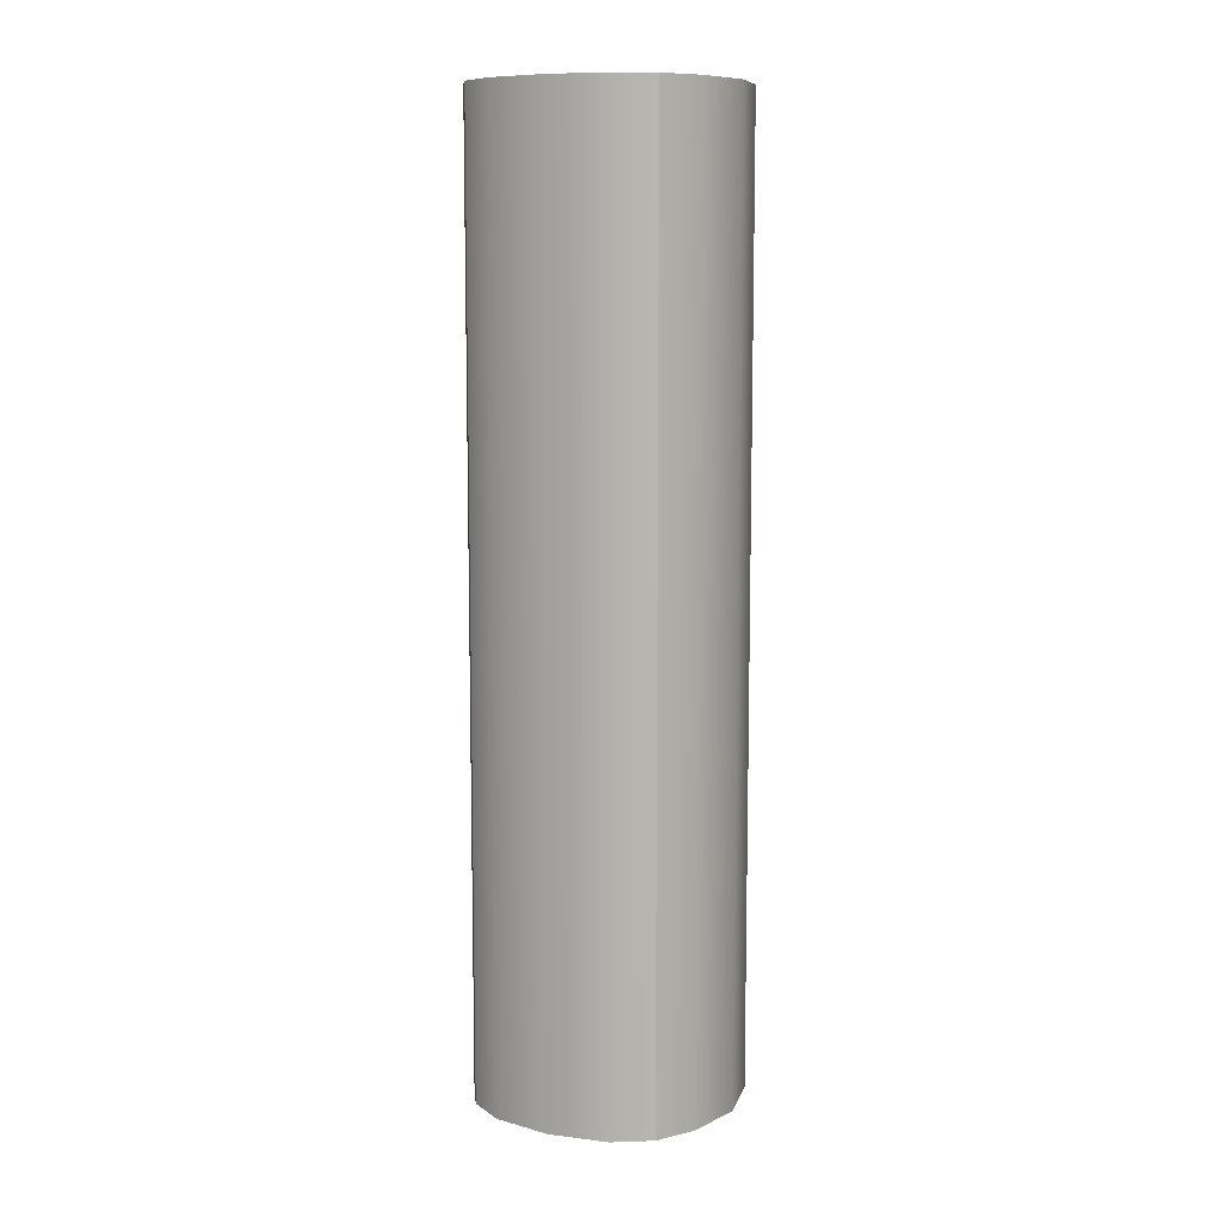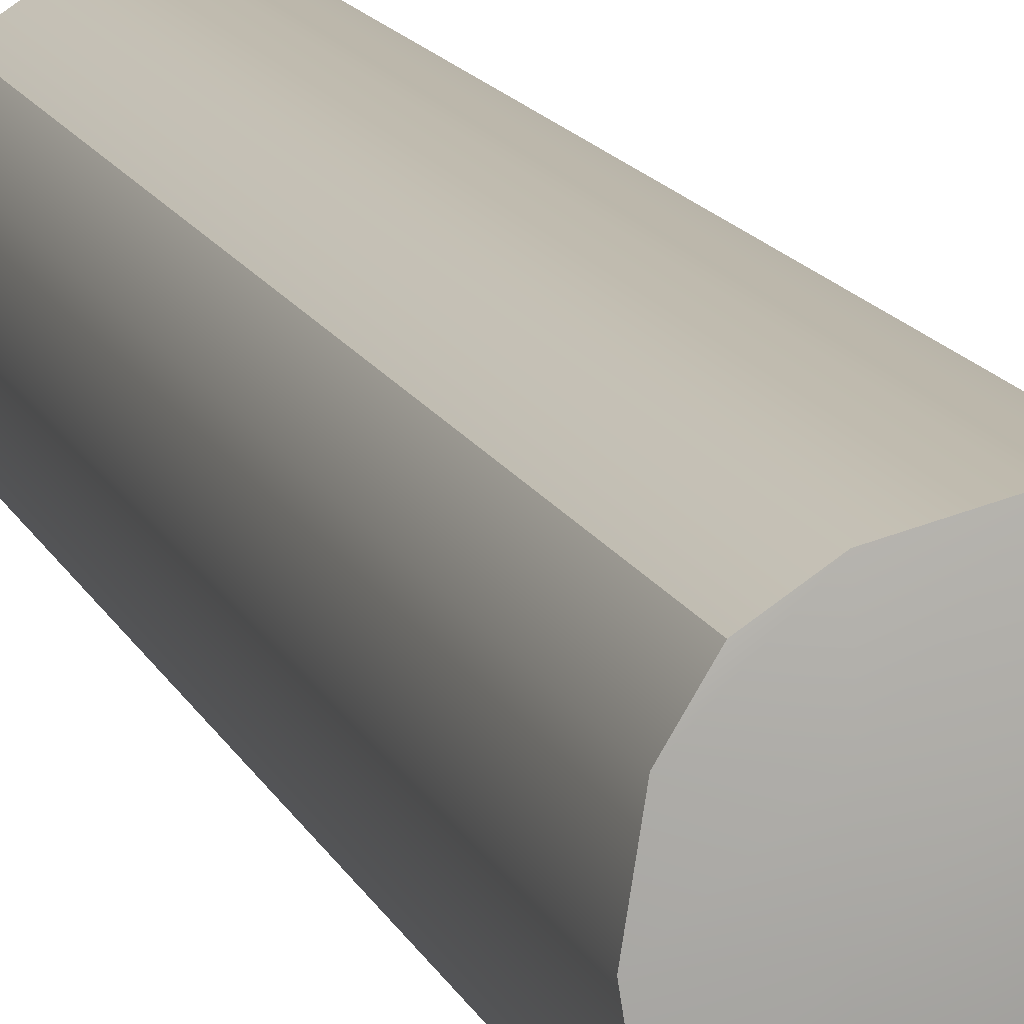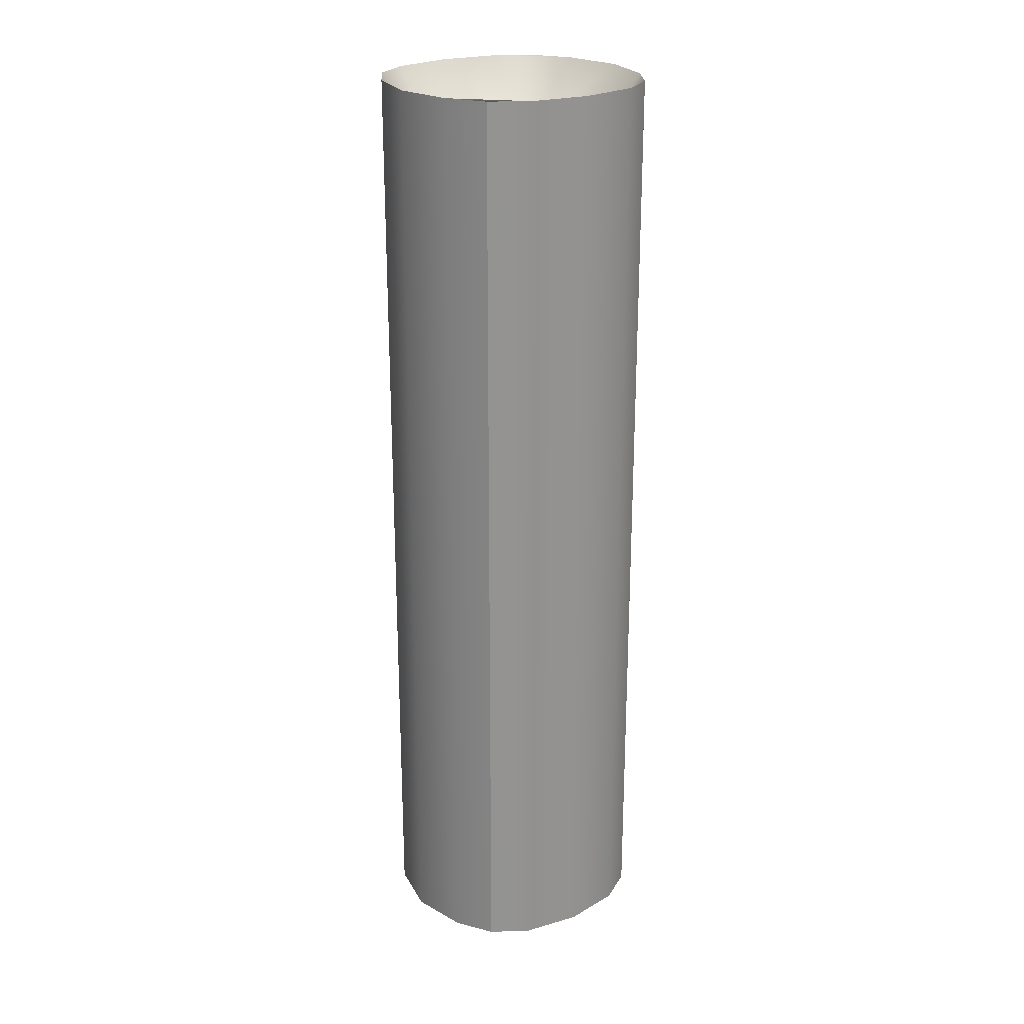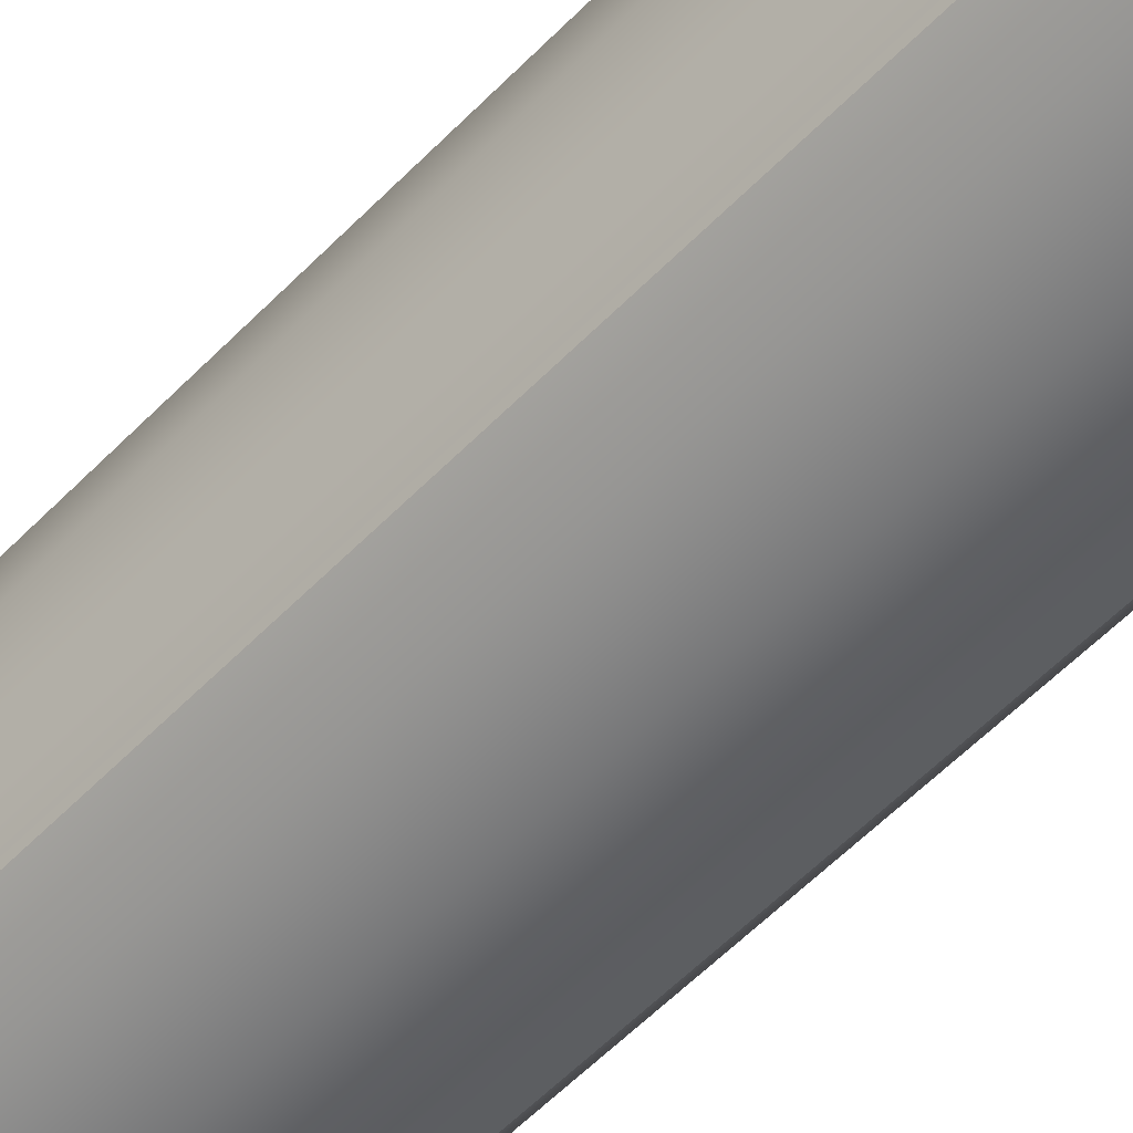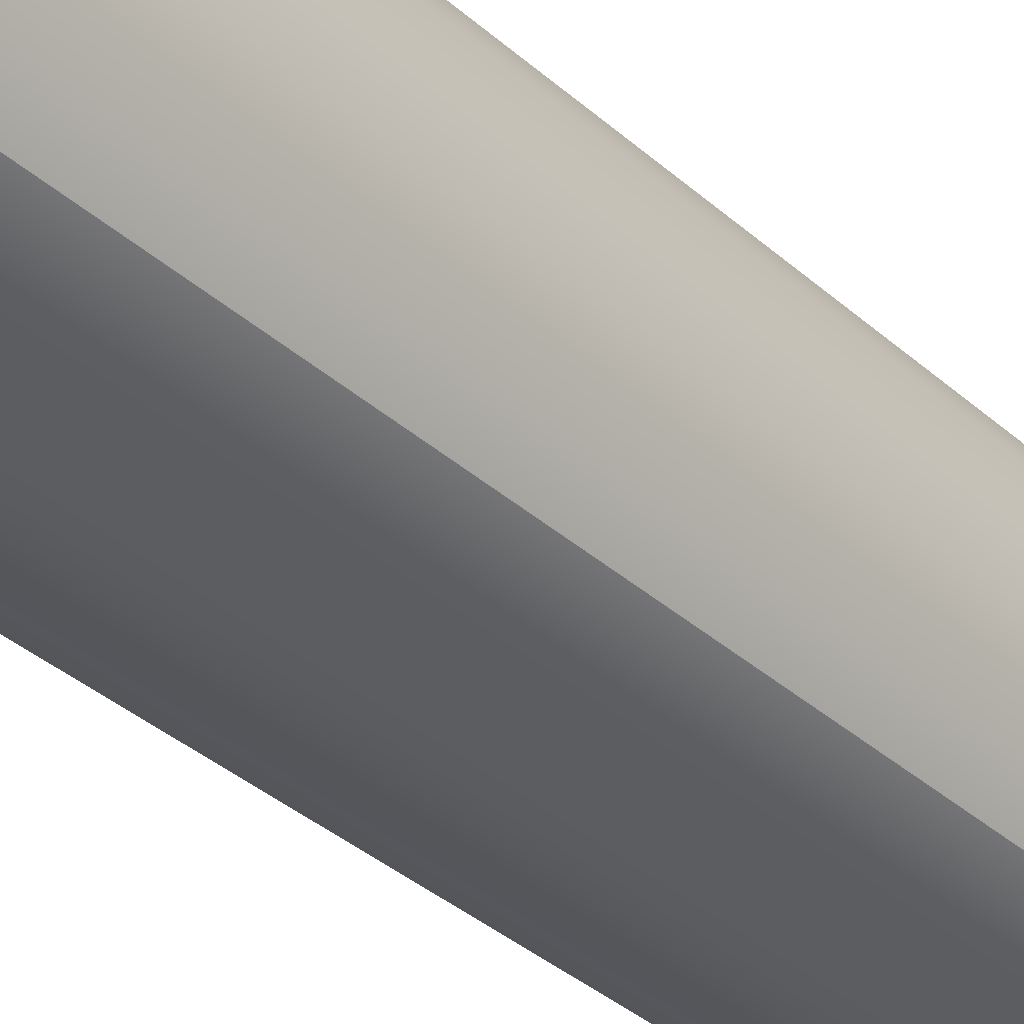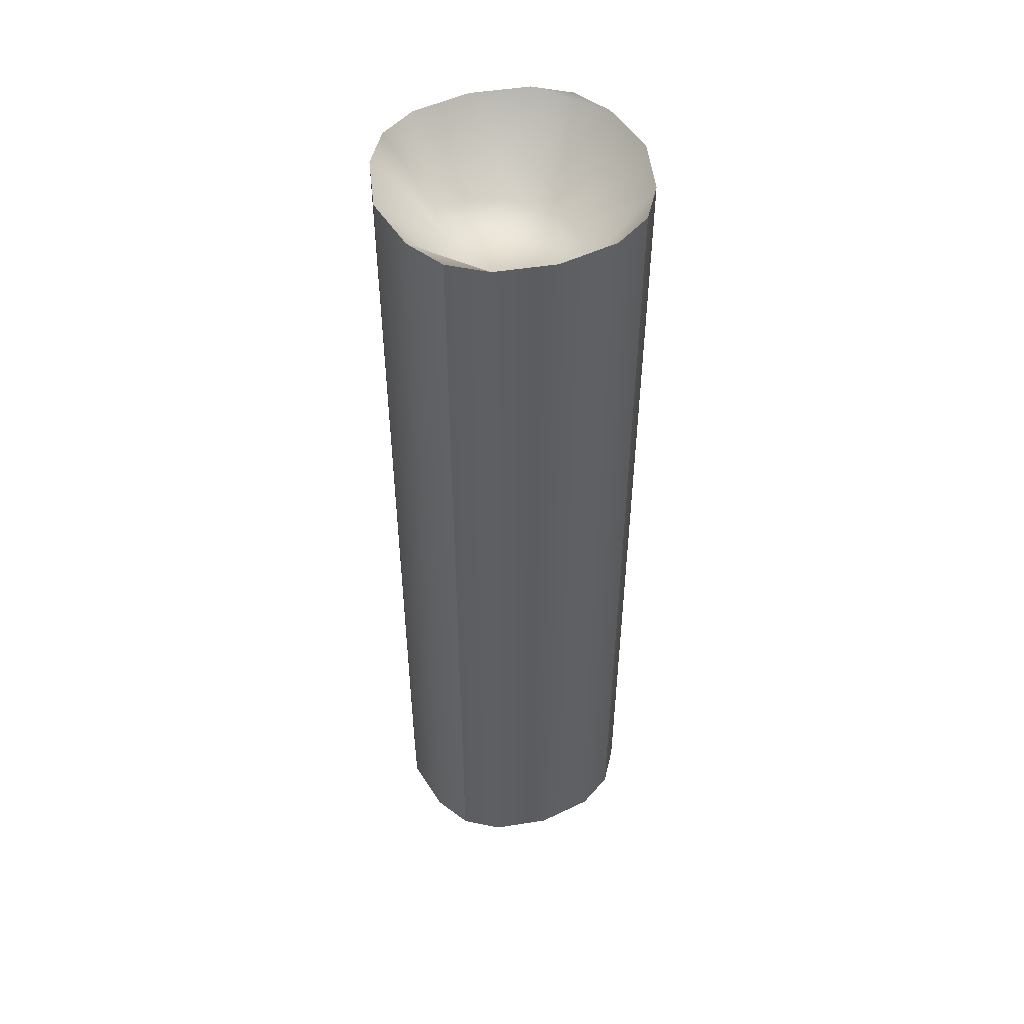
<metadata>
{"format":"obj","ext":"obj","renderer":"f3d","projection":"perspective","resolution":1024,"background":"white","views":[{"elev":9.5,"azim":-63.3,"up":"+Z"},{"elev":15.4,"azim":161.5,"up":"+Y"},{"elev":23.7,"azim":55.2,"up":"+Z"},{"elev":-57.0,"azim":-43.3,"up":"+Y"},{"elev":-33.3,"azim":38.9,"up":"+Y"},{"elev":50.2,"azim":-108.8,"up":"+Z"}]}
</metadata>
<code>
g default
v 22.27 6.949 69.28
v 22.78 6.625 69.28
v 23.62 6.44 69.28
v 24.46 6.625 69.28
v 24.98 6.949 69.28
v 21.95 7.465 69.28
v 22.78 7.465 68.25
v 23.62 7.465 68.25
v 24.46 7.465 68.25
v 25.29 7.465 69.28
v 21.81 8.305 69.28
v 22.78 8.305 68.25
v 23.62 8.305 68.25
v 24.46 8.305 68.25
v 25.43 8.305 69.28
v 21.95 9.144 69.28
v 22.78 9.144 68.25
v 23.62 9.144 68.25
v 24.46 9.144 68.25
v 25.29 9.144 69.28
v 22.27 9.66 69.28
v 22.78 9.984 69.28
v 23.62 10.17 69.28
v 24.46 9.984 69.28
v 24.98 9.66 69.28
v 22.27 9.66 65.89
v 22.78 9.984 65.89
v 23.62 10.17 65.89
v 24.46 9.984 65.89
v 24.98 9.66 65.89
v 22.27 9.66 62.5
v 22.78 9.984 62.5
v 23.62 10.17 62.5
v 24.46 9.984 62.5
v 24.98 9.66 62.5
v 22.27 9.66 59.12
v 22.78 9.984 59.12
v 23.62 10.17 59.12
v 24.46 9.984 59.12
v 24.98 9.66 59.12
v 22.27 9.66 55.73
v 22.78 9.984 55.73
v 23.62 10.17 55.73
v 24.46 9.984 55.73
v 24.98 9.66 55.73
v 21.95 9.144 55.73
v 22.78 9.144 55.62
v 23.62 9.144 55.62
v 24.46 9.144 55.62
v 25.29 9.144 55.73
v 21.81 8.305 55.73
v 22.78 8.305 55.62
v 23.62 8.305 55.62
v 24.46 8.305 55.62
v 25.43 8.305 55.73
v 21.95 7.465 55.73
v 22.78 7.465 55.62
v 23.62 7.465 55.62
v 24.46 7.465 55.62
v 25.29 7.465 55.73
v 22.27 6.949 55.73
v 22.78 6.625 55.73
v 23.62 6.44 55.73
v 24.46 6.625 55.73
v 24.98 6.949 55.73
v 22.27 6.949 59.12
v 22.78 6.625 59.12
v 23.62 6.44 59.12
v 24.46 6.625 59.12
v 24.98 6.949 59.12
v 22.27 6.949 62.5
v 22.78 6.625 62.5
v 23.62 6.44 62.5
v 24.46 6.625 62.5
v 24.98 6.949 62.5
v 22.27 6.949 65.89
v 22.78 6.625 65.89
v 23.62 6.44 65.89
v 24.46 6.625 65.89
v 24.98 6.949 65.89
v 25.29 7.465 59.12
v 25.29 7.465 62.5
v 25.29 7.465 65.89
v 25.43 8.305 59.12
v 25.43 8.305 62.5
v 25.43 8.305 65.89
v 25.29 9.144 59.12
v 25.29 9.144 62.5
v 25.29 9.144 65.89
v 21.95 7.465 59.12
v 21.95 7.465 62.5
v 21.95 7.465 65.89
v 21.81 8.305 59.12
v 21.81 8.305 62.5
v 21.81 8.305 65.89
v 21.95 9.144 59.12
v 21.95 9.144 62.5
v 21.95 9.144 65.89
g polySurface60 polySurface4
f 1 2 7 6
f 2 3 8 7
f 3 4 9 8
f 4 5 10 9
f 6 7 12 11
f 7 8 13 12
f 8 9 14 13
f 9 10 15 14
f 11 12 17 16
f 12 13 18 17
f 13 14 19 18
f 14 15 20 19
f 16 17 22 21
f 17 18 23 22
f 18 19 24 23
f 19 20 25 24
f 21 22 27 26
f 22 23 28 27
f 23 24 29 28
f 24 25 30 29
f 26 27 32 31
f 27 28 33 32
f 28 29 34 33
f 29 30 35 34
f 31 32 37 36
f 32 33 38 37
f 33 34 39 38
f 34 35 40 39
f 36 37 42 41
f 37 38 43 42
f 38 39 44 43
f 39 40 45 44
f 41 42 47 46
f 42 43 48 47
f 43 44 49 48
f 44 45 50 49
f 46 47 52 51
f 47 48 53 52
f 48 49 54 53
f 49 50 55 54
f 51 52 57 56
f 52 53 58 57
f 53 54 59 58
f 54 55 60 59
f 56 57 62 61
f 57 58 63 62
f 58 59 64 63
f 59 60 65 64
f 61 62 67 66
f 62 63 68 67
f 63 64 69 68
f 64 65 70 69
f 66 67 72 71
f 67 68 73 72
f 68 69 74 73
f 69 70 75 74
f 71 72 77 76
f 72 73 78 77
f 73 74 79 78
f 74 75 80 79
f 76 77 2 1
f 77 78 3 2
f 78 79 4 3
f 79 80 5 4
f 70 65 60 81
f 75 70 81 82
f 80 75 82 83
f 5 80 83 10
f 81 60 55 84
f 82 81 84 85
f 83 82 85 86
f 10 83 86 15
f 84 55 50 87
f 85 84 87 88
f 86 85 88 89
f 15 86 89 20
f 87 50 45 40
f 88 87 40 35
f 89 88 35 30
f 20 89 30 25
f 61 66 90 56
f 66 71 91 90
f 71 76 92 91
f 76 1 6 92
f 56 90 93 51
f 90 91 94 93
f 91 92 95 94
f 92 6 11 95
f 51 93 96 46
f 93 94 97 96
f 94 95 98 97
f 95 11 16 98
f 46 96 36 41
f 96 97 31 36
f 97 98 26 31
f 98 16 21 26

</code>
